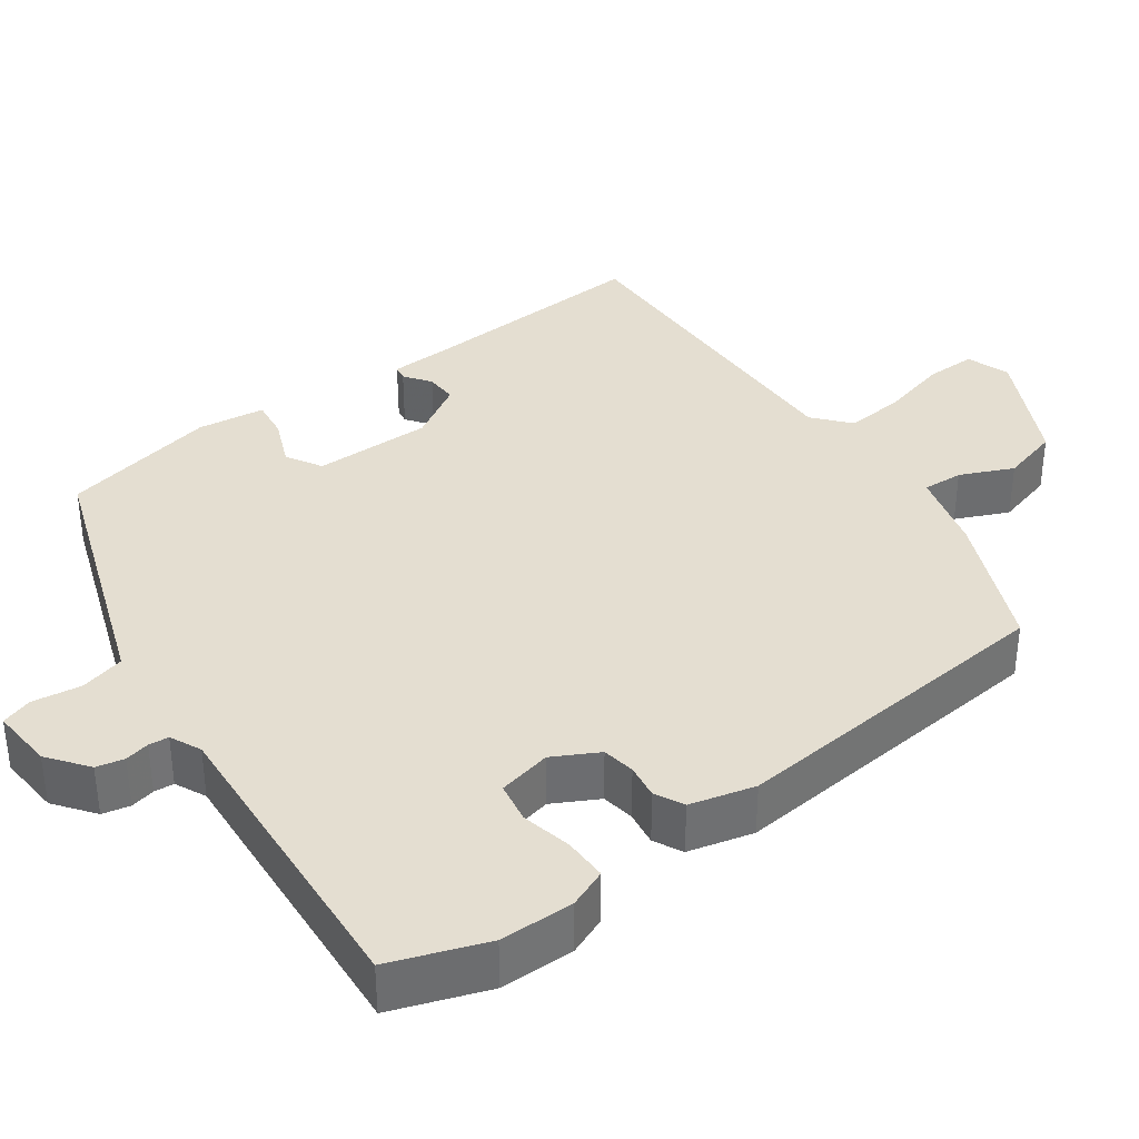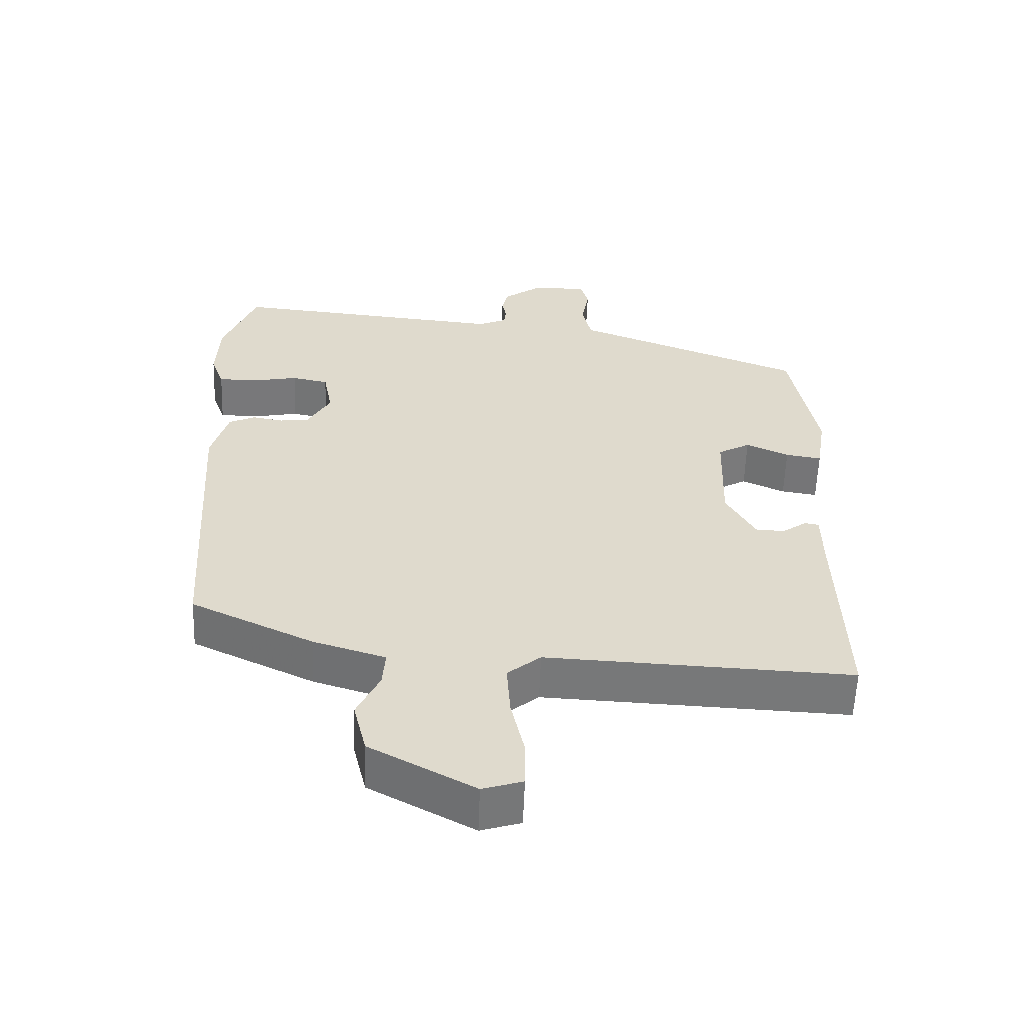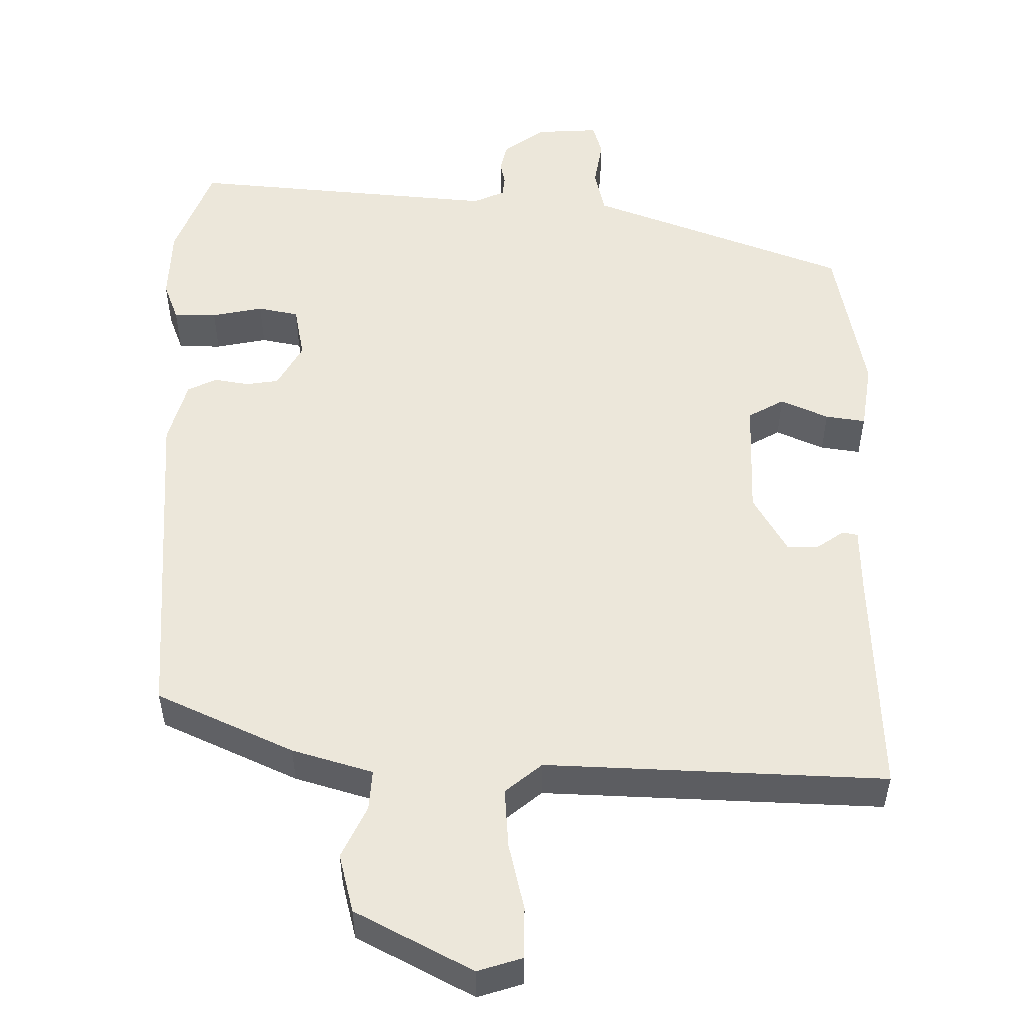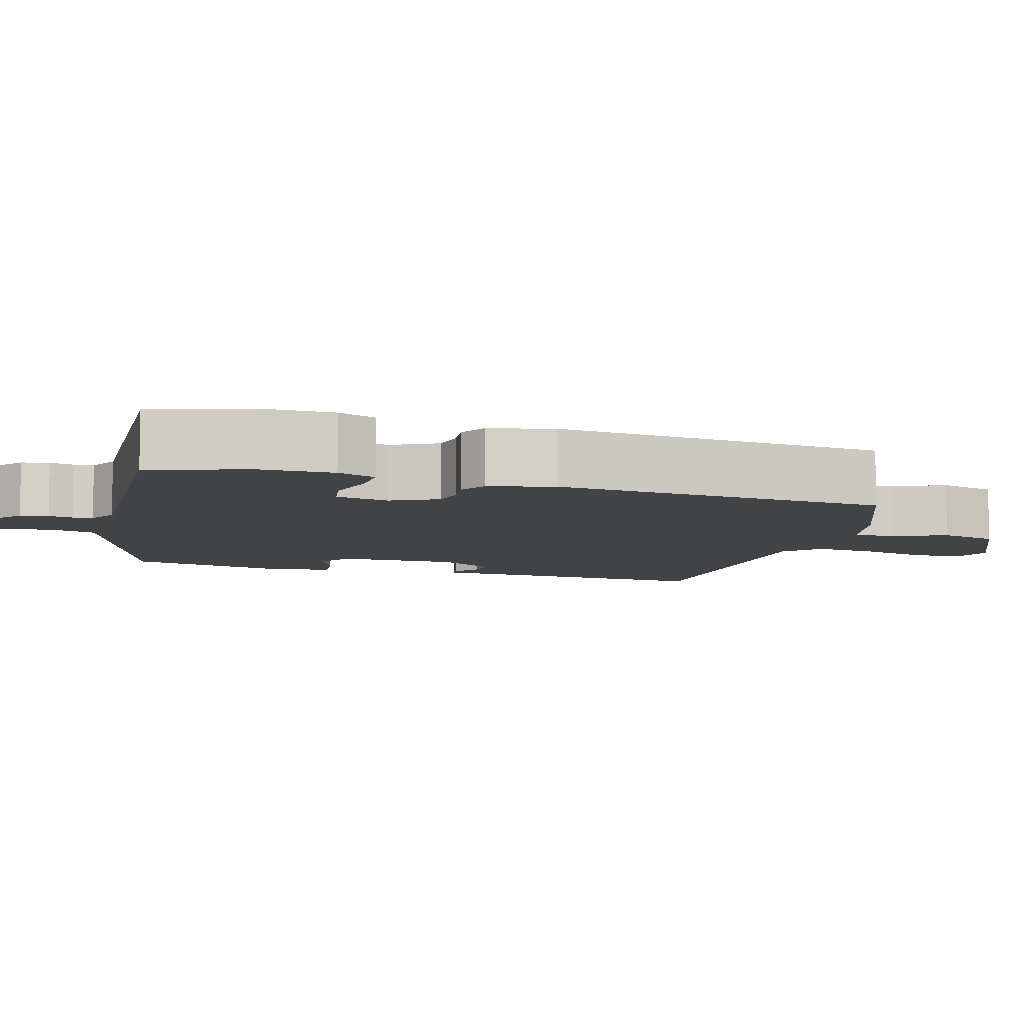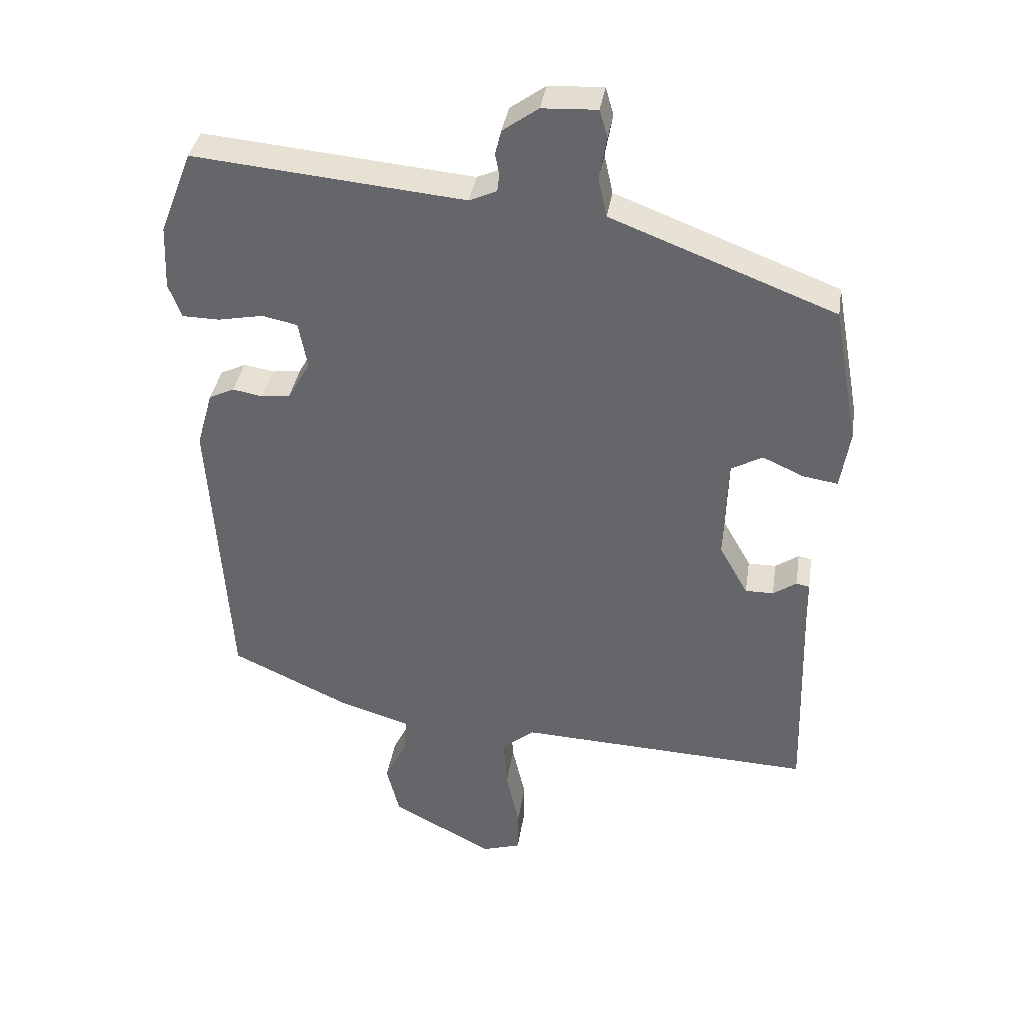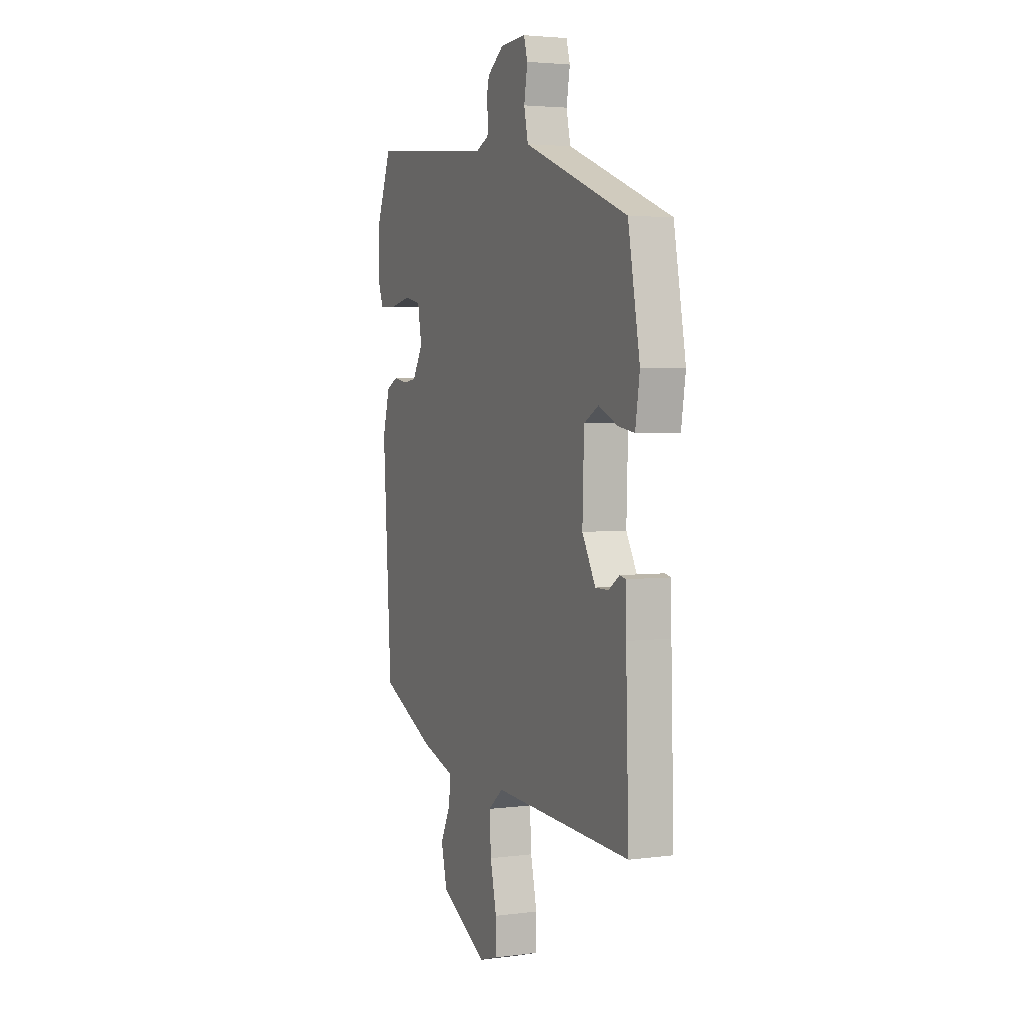
<metadata>
{"format":"obj","ext":"obj","renderer":"f3d","projection":"perspective","resolution":1024,"background":"white","views":[{"elev":36.4,"azim":52.5,"up":"+Y"},{"elev":-57.6,"azim":177.9,"up":"+Z"},{"elev":52.8,"azim":-179.9,"up":"+Y"},{"elev":-7.5,"azim":71.1,"up":"+Y"},{"elev":36.9,"azim":-171.2,"up":"+Z"},{"elev":3.5,"azim":-113.5,"up":"+Z"}]}
</metadata>
<code>
v 0.48 0.07 0.552
v 0.528 0.07 0.429
v 0.532 0.07 0.333
v 0.513 0.07 0.282
v 0.457 0.07 0.281
v 0.39 0.07 0.294
v 0.337 0.07 0.283
v 0.324 0.07 0.213
v 0.357 0.07 0.155
v 0.4 0.07 0.149
v 0.445 0.07 0.157
v 0.483 0.07 0.139
v 0.507 0.07 0.055
v 0.479 0.07 -0.382
v 0.301 0.07 -0.465
v 0.196 0.07 -0.497
v 0.2 0.07 -0.55
v 0.233 0.07 -0.618
v 0.214 0.07 -0.695
v 0.062 0.07 -0.776
v 0.004 0.07 -0.758
v 0.003 0.07 -0.691
v 0.023 0.07 -0.603
v 0.028 0.07 -0.525
v -0.02 0.07 -0.486
v -0.463 0.07 -0.506
v -0.454 0.07 -0.204
v -0.453 0.07 -0.119
v -0.433 0.07 -0.115
v -0.398 0.07 -0.139
v -0.356 0.07 -0.139
v -0.313 0.07 -0.063
v -0.318 0.07 0.092
v -0.365 0.07 0.118
v -0.427 0.07 0.09
v -0.479 0.07 0.082
v -0.493 0.07 0.17
v -0.455 0.07 0.376
v -0.206 0.07 0.472
v -0.12 0.07 0.505
v -0.107 0.07 0.564
v -0.118 0.07 0.627
v -0.106 0.07 0.668
v -0.024 0.07 0.664
v 0.029 0.07 0.626
v 0.038 0.07 0.59
v 0.032 0.07 0.558
v 0.035 0.07 0.532
v 0.076 0.07 0.514
v 0.48 0 0.552
v 0.528 0 0.429
v 0.532 0 0.333
v 0.513 0 0.282
v 0.457 0 0.281
v 0.39 0 0.294
v 0.337 0 0.283
v 0.324 0 0.213
v 0.357 0 0.155
v 0.4 0 0.149
v 0.445 0 0.157
v 0.483 0 0.139
v 0.507 0 0.055
v 0.479 0 -0.382
v 0.301 0 -0.465
v 0.196 0 -0.497
v 0.2 0 -0.55
v 0.233 0 -0.618
v 0.214 0 -0.695
v 0.062 0 -0.776
v 0.004 0 -0.758
v 0.003 0 -0.691
v 0.023 0 -0.603
v 0.028 0 -0.525
v -0.02 0 -0.486
v -0.463 0 -0.506
v -0.454 0 -0.204
v -0.453 0 -0.119
v -0.433 0 -0.115
v -0.398 0 -0.139
v -0.356 0 -0.139
v -0.313 0 -0.063
v -0.318 0 0.092
v -0.365 0 0.118
v -0.427 0 0.09
v -0.479 0 0.082
v -0.493 0 0.17
v -0.455 0 0.376
v -0.206 0 0.472
v -0.12 0 0.505
v -0.107 0 0.564
v -0.118 0 0.627
v -0.106 0 0.668
v -0.024 0 0.664
v 0.029 0 0.626
v 0.038 0 0.59
v 0.032 0 0.558
v 0.035 0 0.532
v 0.076 0 0.514
f 45 46 47
f 44 45 47
f 43 44 47
f 42 43 47
f 41 42 47
f 40 41 47 48
f 40 48 49
f 39 40 49
f 38 39 49
f 37 38 49
f 36 37 49
f 35 36 49
f 34 35 49
f 27 28 29 30
f 27 30 31
f 26 27 31
f 25 26 31
f 24 25 31 32
f 21 22 23
f 20 21 23
f 19 20 23
f 18 19 23
f 17 18 23
f 16 17 23 24
f 16 24 32
f 15 16 32
f 14 15 32
f 13 14 32
f 12 13 32
f 11 12 32
f 10 11 32
f 4 5 6
f 3 4 6
f 2 3 6
f 1 2 6
f 49 1 6
f 49 6 7
f 49 7 8
f 34 49 8
f 33 34 8
f 9 10 32 33
f 8 9 33
f 96 95 94
f 96 94 93
f 96 93 92
f 96 92 91
f 96 91 90
f 97 96 90 89
f 98 97 89
f 98 89 88
f 98 88 87
f 98 87 86
f 98 86 85
f 98 85 84
f 98 84 83
f 79 78 77 76
f 80 79 76
f 80 76 75
f 80 75 74
f 81 80 74 73
f 72 71 70
f 72 70 69
f 72 69 68
f 72 68 67
f 72 67 66
f 73 72 66 65
f 81 73 65
f 81 65 64
f 81 64 63
f 81 63 62
f 81 62 61
f 81 61 60
f 81 60 59
f 55 54 53
f 55 53 52
f 55 52 51
f 55 51 50
f 55 50 98
f 56 55 98
f 57 56 98
f 57 98 83
f 57 83 82
f 82 81 59 58
f 82 58 57
f 1 50 51 2
f 2 51 52 3
f 3 52 53 4
f 4 53 54 5
f 5 54 55 6
f 6 55 56 7
f 7 56 57 8
f 8 57 58 9
f 9 58 59 10
f 10 59 60 11
f 11 60 61 12
f 12 61 62 13
f 13 62 63 14
f 14 63 64 15
f 15 64 65 16
f 16 65 66 17
f 17 66 67 18
f 18 67 68 19
f 19 68 69 20
f 20 69 70 21
f 21 70 71 22
f 22 71 72 23
f 23 72 73 24
f 24 73 74 25
f 25 74 75 26
f 26 75 76 27
f 27 76 77 28
f 28 77 78 29
f 29 78 79 30
f 30 79 80 31
f 31 80 81 32
f 32 81 82 33
f 33 82 83 34
f 34 83 84 35
f 35 84 85 36
f 36 85 86 37
f 37 86 87 38
f 38 87 88 39
f 39 88 89 40
f 40 89 90 41
f 41 90 91 42
f 42 91 92 43
f 43 92 93 44
f 44 93 94 45
f 45 94 95 46
f 46 95 96 47
f 47 96 97 48
f 48 97 98 49
f 49 98 50 1

</code>
